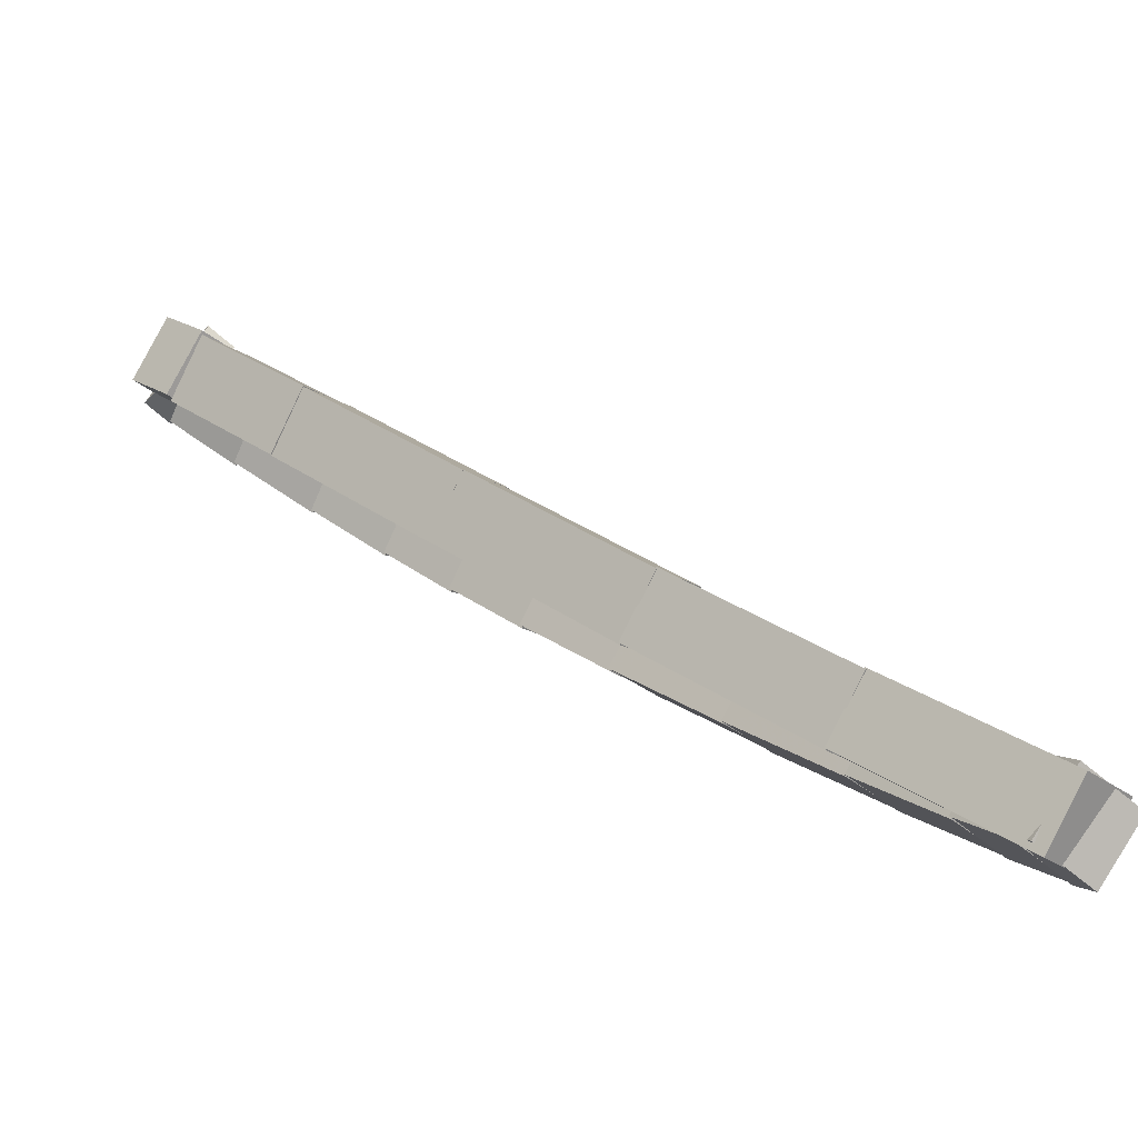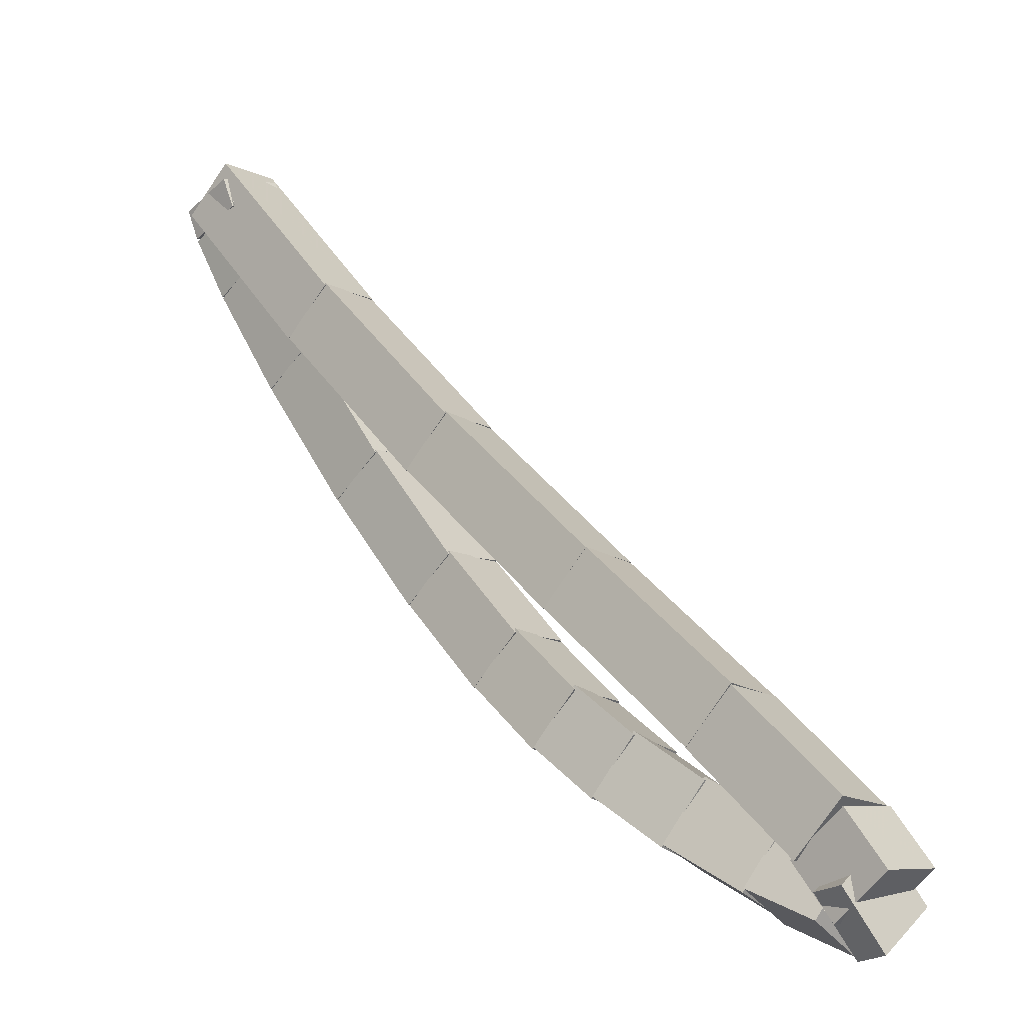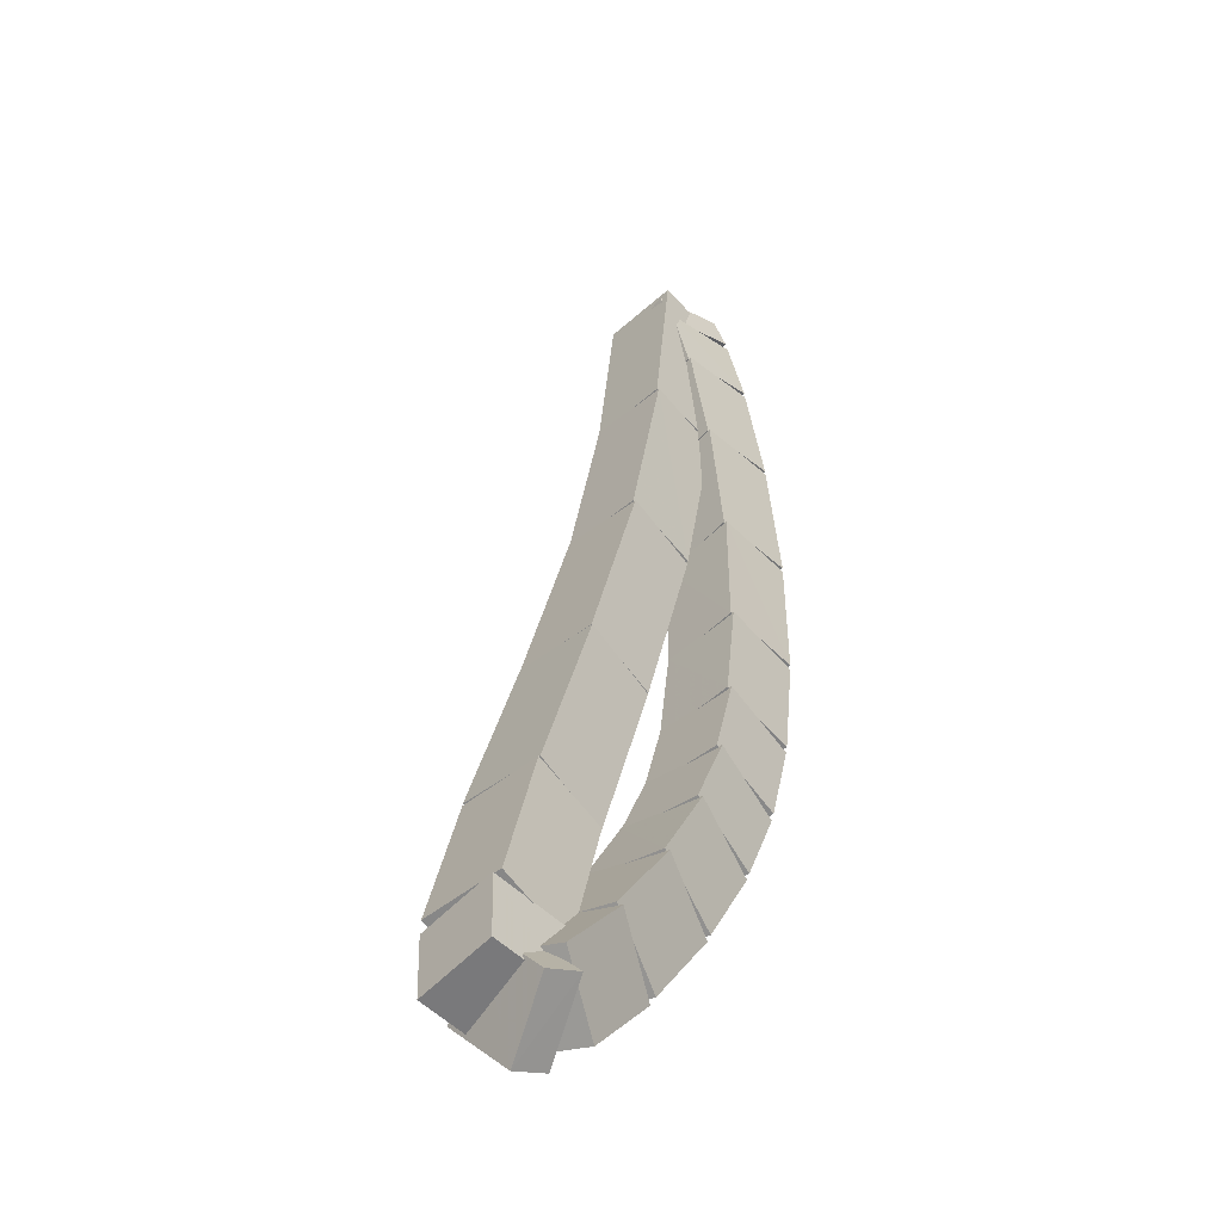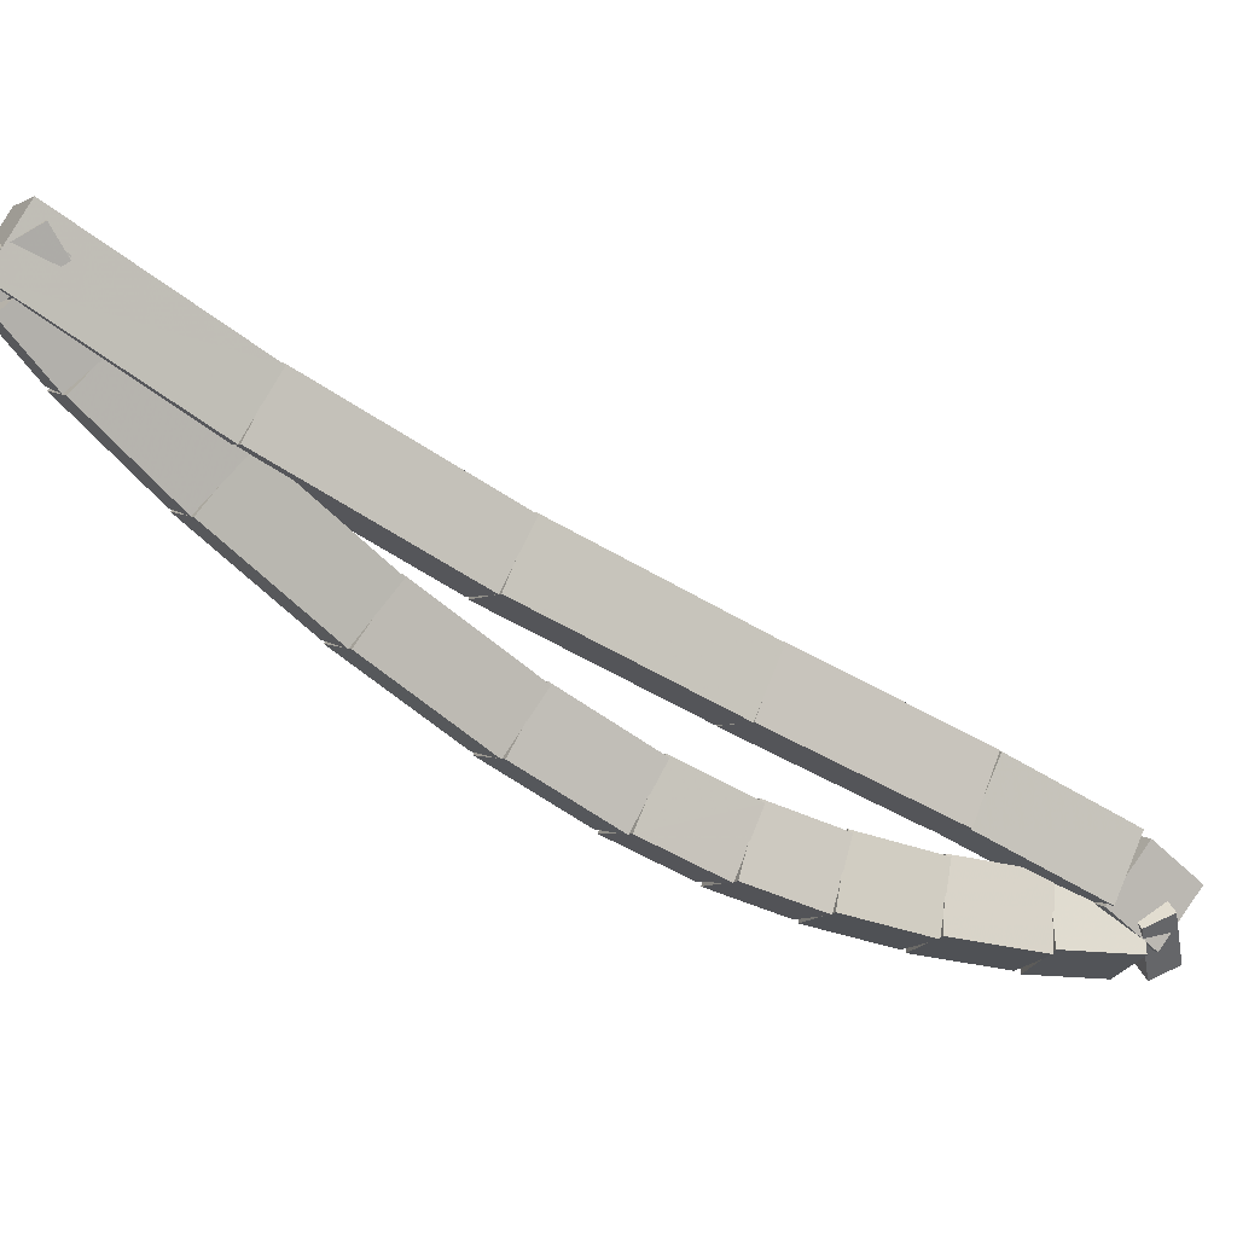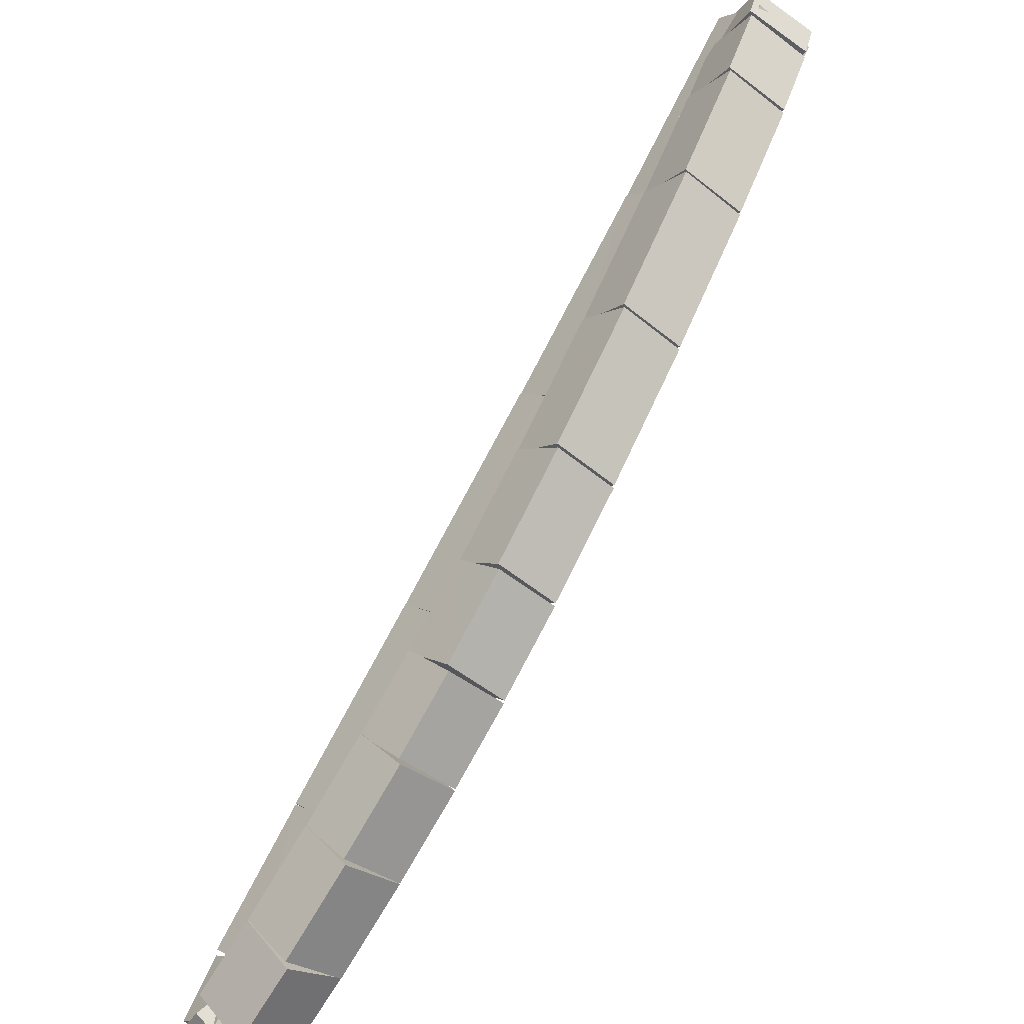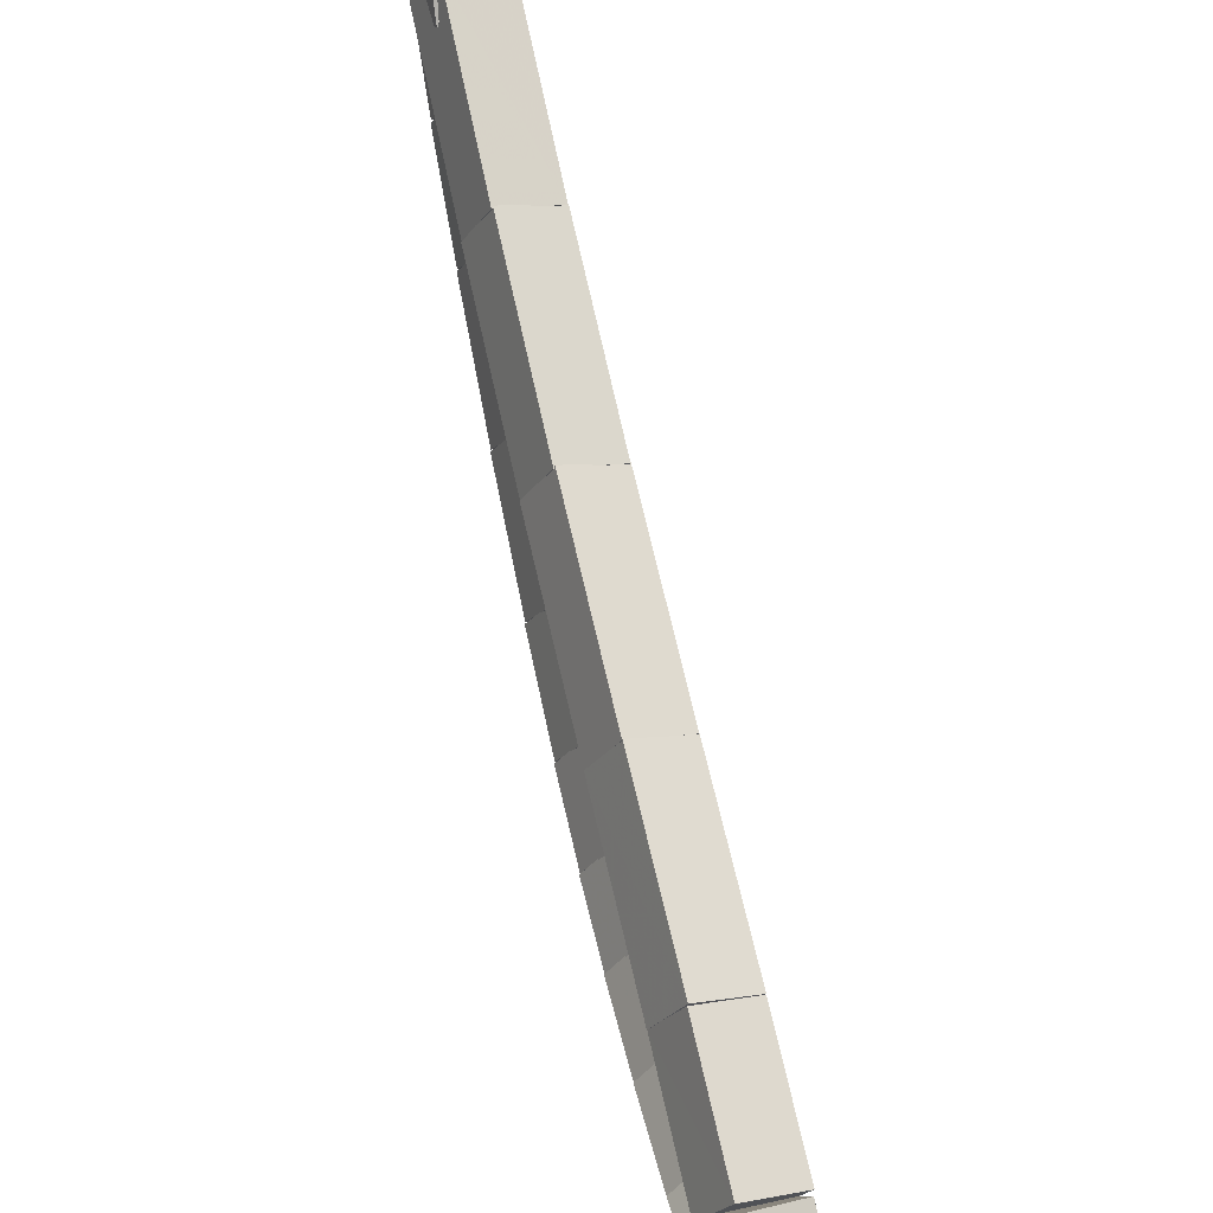
<metadata>
{"format":"obj","ext":"obj","renderer":"f3d","projection":"perspective","resolution":1024,"background":"white","views":[{"elev":75.6,"azim":81.0,"up":"+Y"},{"elev":4.6,"azim":-85.2,"up":"+Y"},{"elev":64.0,"azim":-40.0,"up":"+Z"},{"elev":13.7,"azim":-150.5,"up":"+Y"},{"elev":-67.5,"azim":102.3,"up":"+Y"},{"elev":40.7,"azim":-60.2,"up":"+Y"}]}
</metadata>
<code>
g name
v 26.98 37.9 31.63
v 26.9 37.97 31.72
v 26.79 37.98 31.63
v 26.87 37.91 31.53
v 27 37.96 31.6
v 26.92 38.03 31.7
v 26.82 38.04 31.6
v 26.9 37.97 31.51
f 1 2 3 4
f 6 2 1 5
f 5 1 4 8
f 6 5 8 7
f 8 4 3 7
f 7 3 2 6
g name
v 26.91 37.77 31.69
v 26.84 37.86 31.78
v 26.73 37.87 31.69
v 26.8 37.78 31.6
v 26.97 37.89 31.63
v 26.91 37.98 31.72
v 26.8 37.99 31.63
v 26.87 37.9 31.54
f 9 10 11 12
f 14 10 9 13
f 13 9 12 16
f 14 13 16 15
f 16 12 11 15
f 15 11 10 14
g name
v 26.78 37.57 31.82
v 26.72 37.67 31.9
v 26.61 37.68 31.82
v 26.67 37.59 31.73
v 26.9 37.77 31.69
v 26.85 37.86 31.78
v 26.74 37.87 31.69
v 26.79 37.78 31.6
f 17 18 19 20
f 22 18 17 21
f 21 17 20 24
f 22 21 24 23
f 24 20 19 23
f 23 19 18 22
g name
v 26.61 37.35 31.98
v 26.56 37.45 32.07
v 26.45 37.47 31.98
v 26.5 37.37 31.89
v 26.78 37.57 31.82
v 26.73 37.67 31.9
v 26.62 37.69 31.82
v 26.67 37.59 31.73
f 25 26 27 28
f 30 26 25 29
f 29 25 28 32
f 30 29 32 31
f 32 28 27 31
f 31 27 26 30
g name
v 26.44 37.15 32.15
v 26.4 37.26 32.23
v 26.29 37.28 32.15
v 26.33 37.17 32.06
v 26.61 37.34 31.98
v 26.57 37.45 32.06
v 26.46 37.47 31.98
v 26.5 37.37 31.9
f 33 34 35 36
f 38 34 33 37
f 37 33 36 40
f 38 37 40 39
f 40 36 35 39
f 39 35 34 38
g name
v 26.3 37 32.29
v 26.27 37.12 32.37
v 26.16 37.15 32.29
v 26.18 37.03 32.21
v 26.44 37.15 32.15
v 26.41 37.26 32.23
v 26.3 37.29 32.15
v 26.33 37.17 32.06
f 41 42 43 44
f 46 42 41 45
f 45 41 44 48
f 46 45 48 47
f 48 44 43 47
f 47 43 42 46
g name
v 26.17 36.9 32.41
v 26.15 37.02 32.49
v 26.04 37.05 32.41
v 26.06 36.94 32.33
v 26.29 37 32.29
v 26.27 37.11 32.37
v 26.16 37.15 32.29
v 26.18 37.04 32.21
f 49 50 51 52
f 54 50 49 53
f 53 49 52 56
f 54 53 56 55
f 56 52 51 55
f 55 51 50 54
g name
v 26.05 36.82 32.52
v 26.05 36.94 32.6
v 25.94 36.99 32.52
v 25.94 36.87 32.44
v 26.16 36.89 32.41
v 26.16 37.01 32.48
v 26.05 37.06 32.41
v 26.05 36.94 32.33
f 57 58 59 60
f 62 58 57 61
f 61 57 60 64
f 62 61 64 63
f 64 60 59 63
f 63 59 58 62
g name
v 25.91 36.75 32.65
v 25.92 36.87 32.73
v 25.82 36.93 32.65
v 25.8 36.81 32.58
v 26.04 36.81 32.52
v 26.05 36.93 32.6
v 25.95 36.99 32.52
v 25.93 36.87 32.45
f 65 66 67 68
f 70 66 65 69
f 69 65 68 72
f 70 69 72 71
f 72 68 67 71
f 71 67 66 70
g name
v 25.76 36.7 32.79
v 25.79 36.81 32.86
v 25.69 36.88 32.79
v 25.66 36.77 32.72
v 25.9 36.75 32.65
v 25.93 36.86 32.72
v 25.83 36.93 32.65
v 25.8 36.82 32.58
f 73 74 75 76
f 78 74 73 77
f 77 73 76 80
f 78 77 80 79
f 80 76 75 79
f 79 75 74 78
g name
v 25.63 36.67 32.91
v 25.67 36.78 32.98
v 25.58 36.86 32.91
v 25.54 36.75 32.84
v 25.74 36.69 32.79
v 25.79 36.8 32.86
v 25.7 36.89 32.79
v 25.65 36.77 32.72
f 81 82 83 84
f 86 82 81 85
f 85 81 84 88
f 86 85 88 87
f 88 84 83 87
f 87 83 82 86
g name
v 25.51 36.7 32.95
v 25.62 36.76 33.03
v 25.61 36.88 32.95
v 25.5 36.82 32.88
v 25.56 36.67 32.91
v 25.66 36.73 32.98
v 25.65 36.85 32.91
v 25.55 36.79 32.83
f 89 90 91 92
f 94 90 89 93
f 93 89 92 96
f 94 93 96 95
f 96 92 91 95
f 95 91 90 94
g name
v 25.55 36.94 32.88
v 25.66 36.92 32.97
v 25.71 36.82 32.88
v 25.6 36.84 32.8
v 25.48 36.85 32.95
v 25.59 36.83 33.04
v 25.64 36.72 32.95
v 25.53 36.75 32.87
f 97 98 99 100
f 102 98 97 101
f 101 97 100 104
f 102 101 104 103
f 104 100 99 103
f 103 99 98 102
g name
v 25.75 37.11 32.7
v 25.86 37.07 32.78
v 25.88 36.96 32.7
v 25.77 36.99 32.62
v 25.57 36.95 32.88
v 25.68 36.92 32.96
v 25.7 36.8 32.88
v 25.58 36.84 32.8
f 105 106 107 108
f 110 106 105 109
f 109 105 108 112
f 110 109 112 111
f 112 108 107 111
f 111 107 106 110
g name
v 26.02 37.32 32.43
v 26.13 37.28 32.51
v 26.15 37.16 32.43
v 26.04 37.21 32.35
v 25.75 37.11 32.7
v 25.87 37.07 32.77
v 25.88 36.96 32.7
v 25.77 37 32.62
f 113 114 115 116
f 118 114 113 117
f 117 113 116 120
f 118 117 120 119
f 120 116 115 119
f 119 115 114 118
g name
v 26.31 37.56 32.14
v 26.42 37.52 32.22
v 26.44 37.4 32.14
v 26.33 37.44 32.06
v 26.02 37.32 32.43
v 26.13 37.28 32.51
v 26.15 37.17 32.43
v 26.04 37.2 32.35
f 121 122 123 124
f 126 122 121 125
f 125 121 124 128
f 126 125 128 127
f 128 124 123 127
f 127 123 122 126
g name
v 26.59 37.81 31.86
v 26.7 37.78 31.94
v 26.72 37.66 31.86
v 26.61 37.7 31.78
v 26.31 37.55 32.14
v 26.42 37.52 32.22
v 26.44 37.41 32.14
v 26.33 37.44 32.06
f 129 130 131 132
f 134 130 129 133
f 133 129 132 136
f 134 133 136 135
f 136 132 131 135
f 135 131 130 134
g name
v 26.84 38.07 31.6
v 26.95 38.04 31.69
v 26.98 37.93 31.6
v 26.87 37.96 31.52
v 26.58 37.81 31.86
v 26.69 37.78 31.94
v 26.73 37.67 31.86
v 26.61 37.7 31.78
f 137 138 139 140
f 142 138 137 141
f 141 137 140 144
f 142 141 144 143
f 144 140 139 143
f 143 139 138 142

</code>
